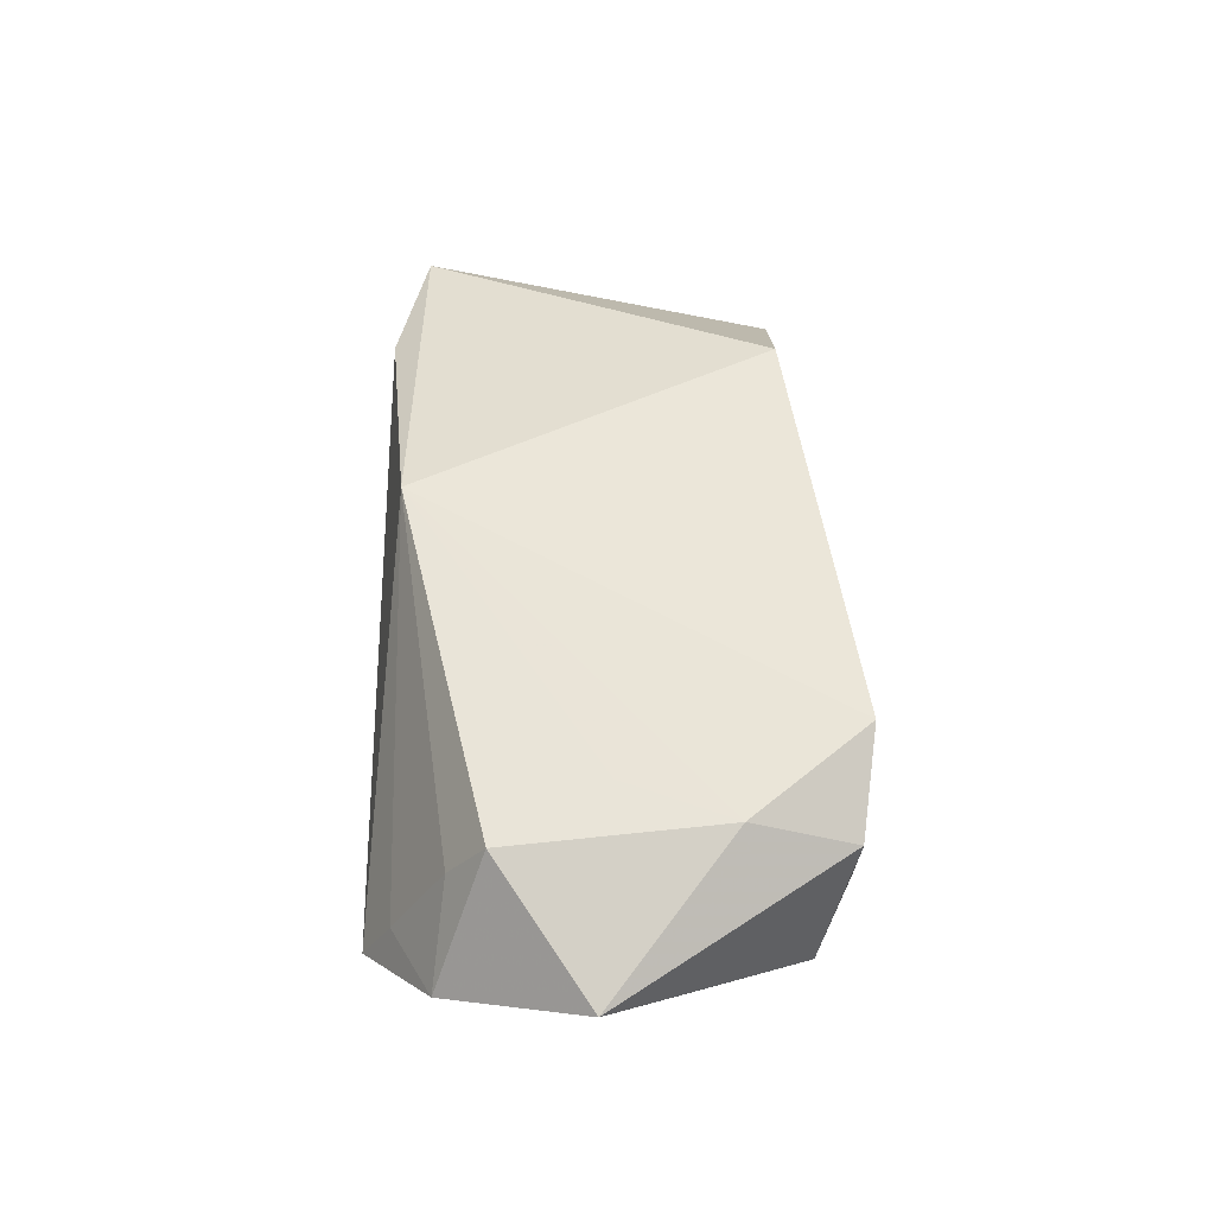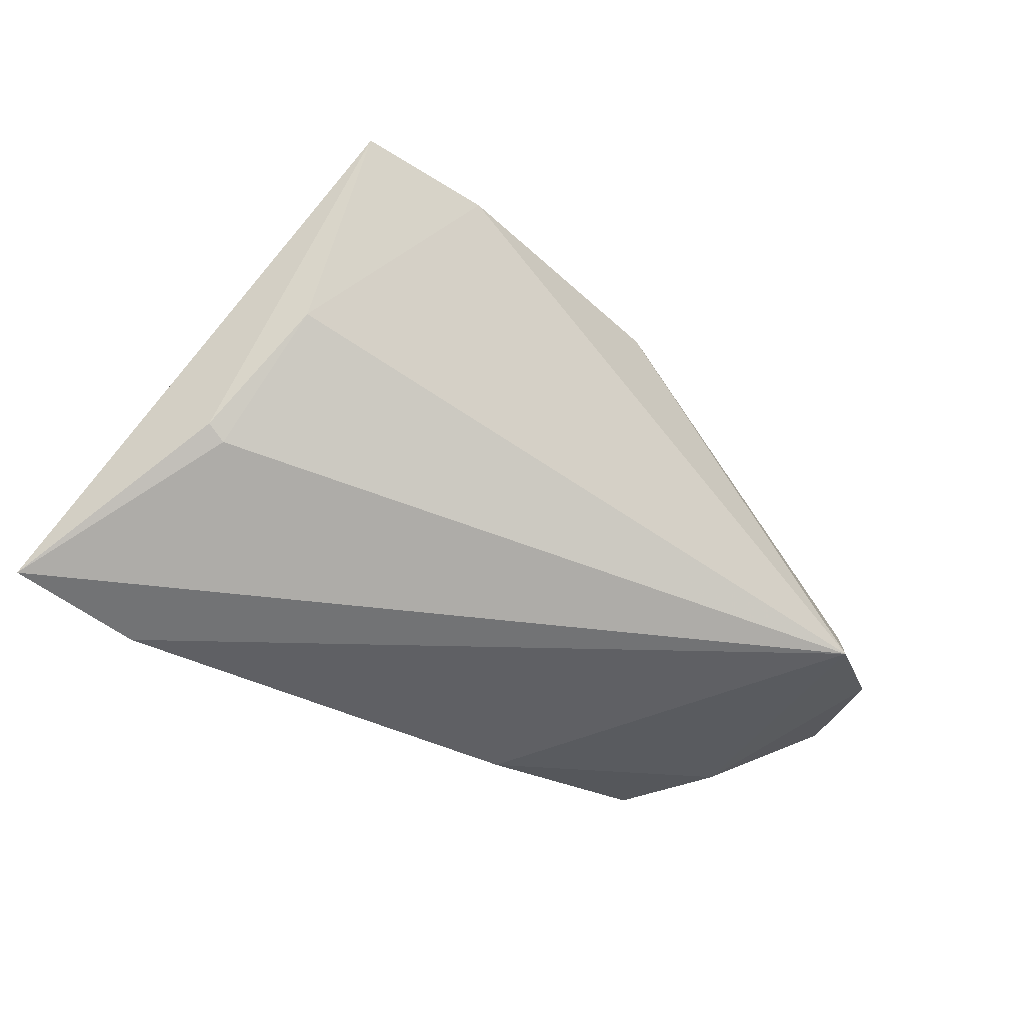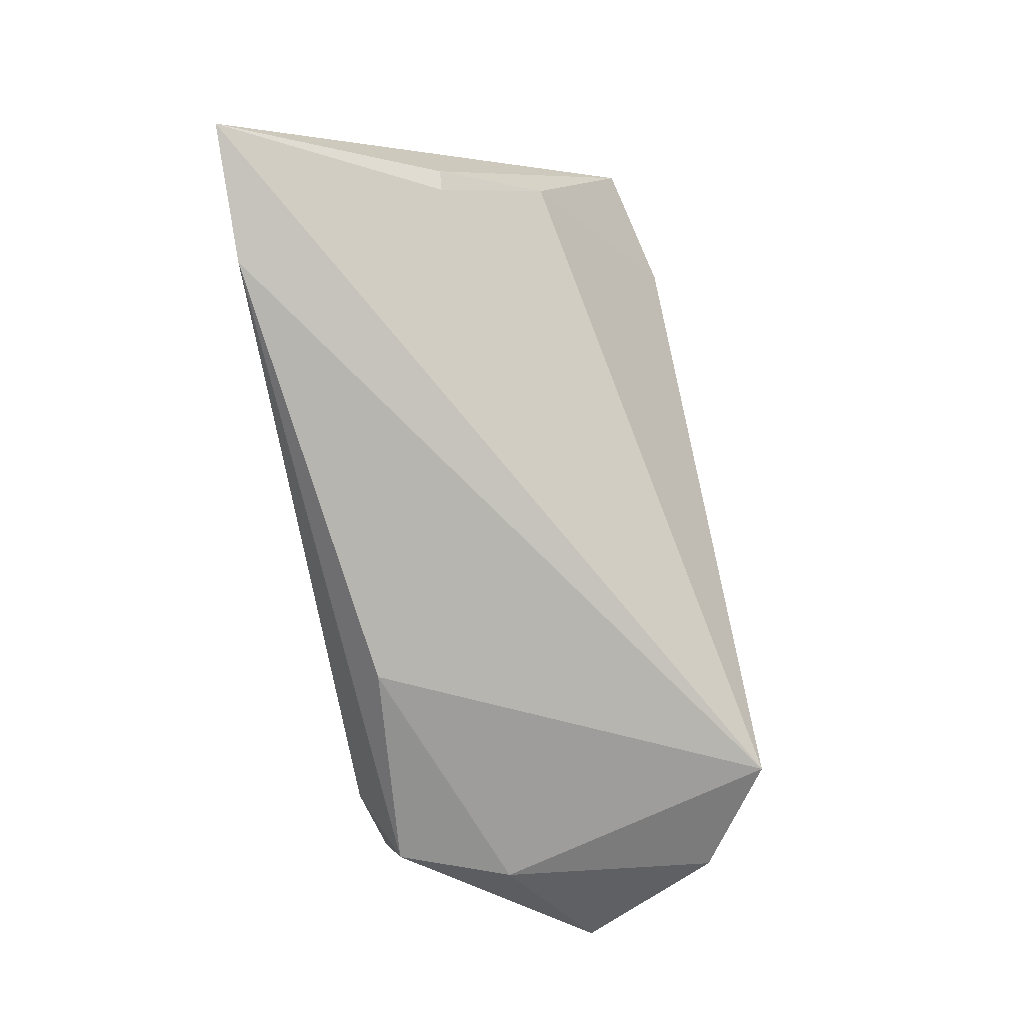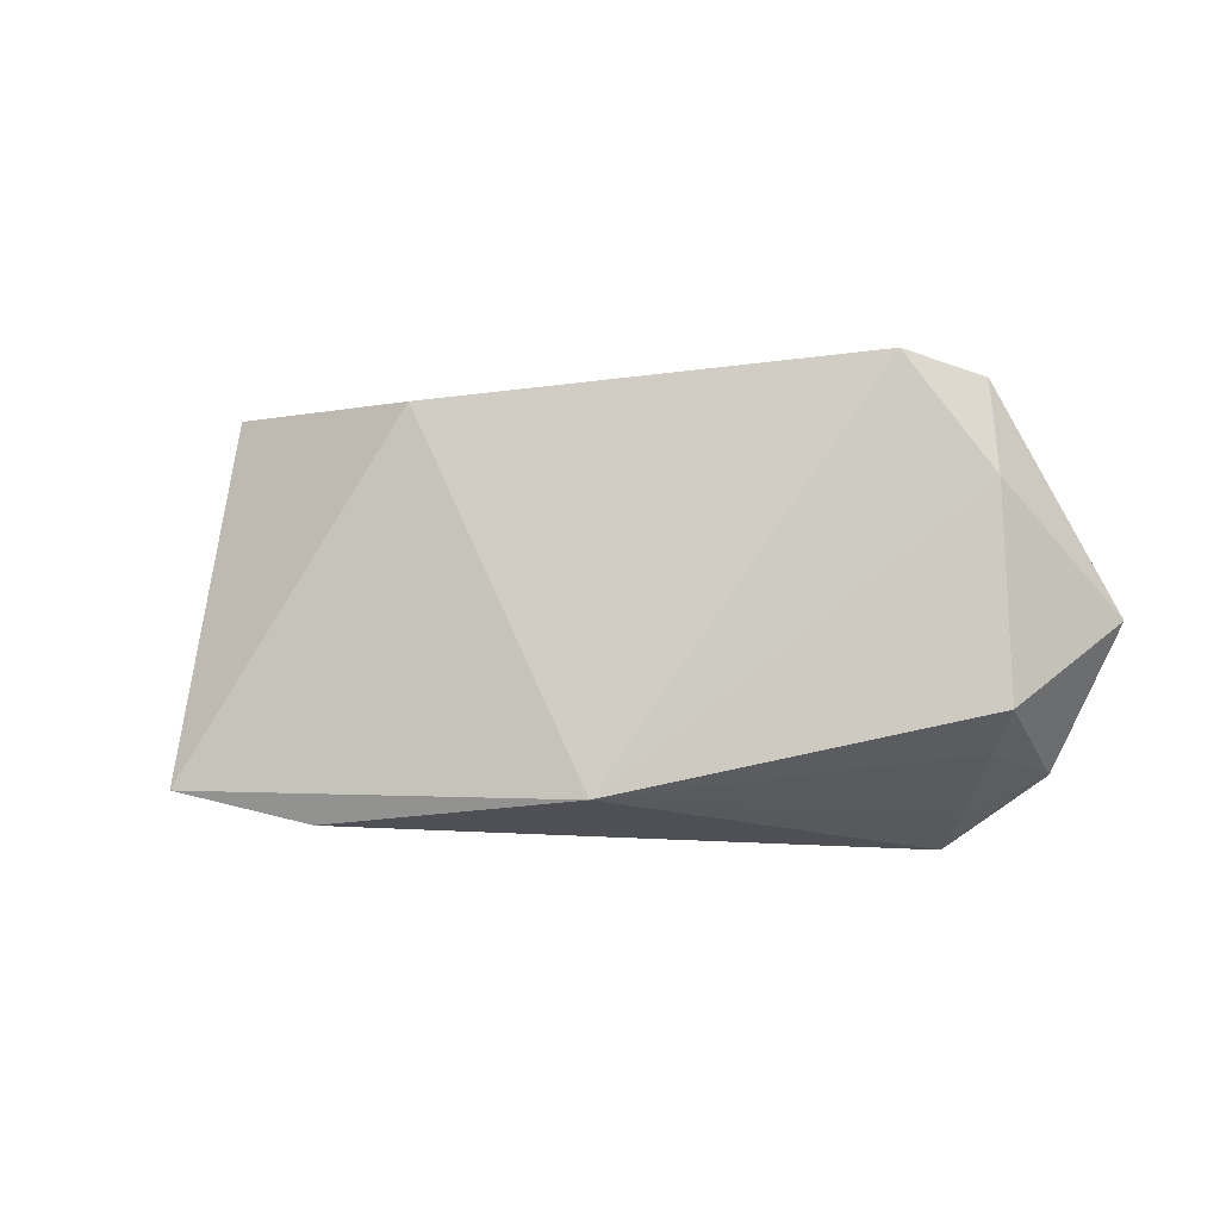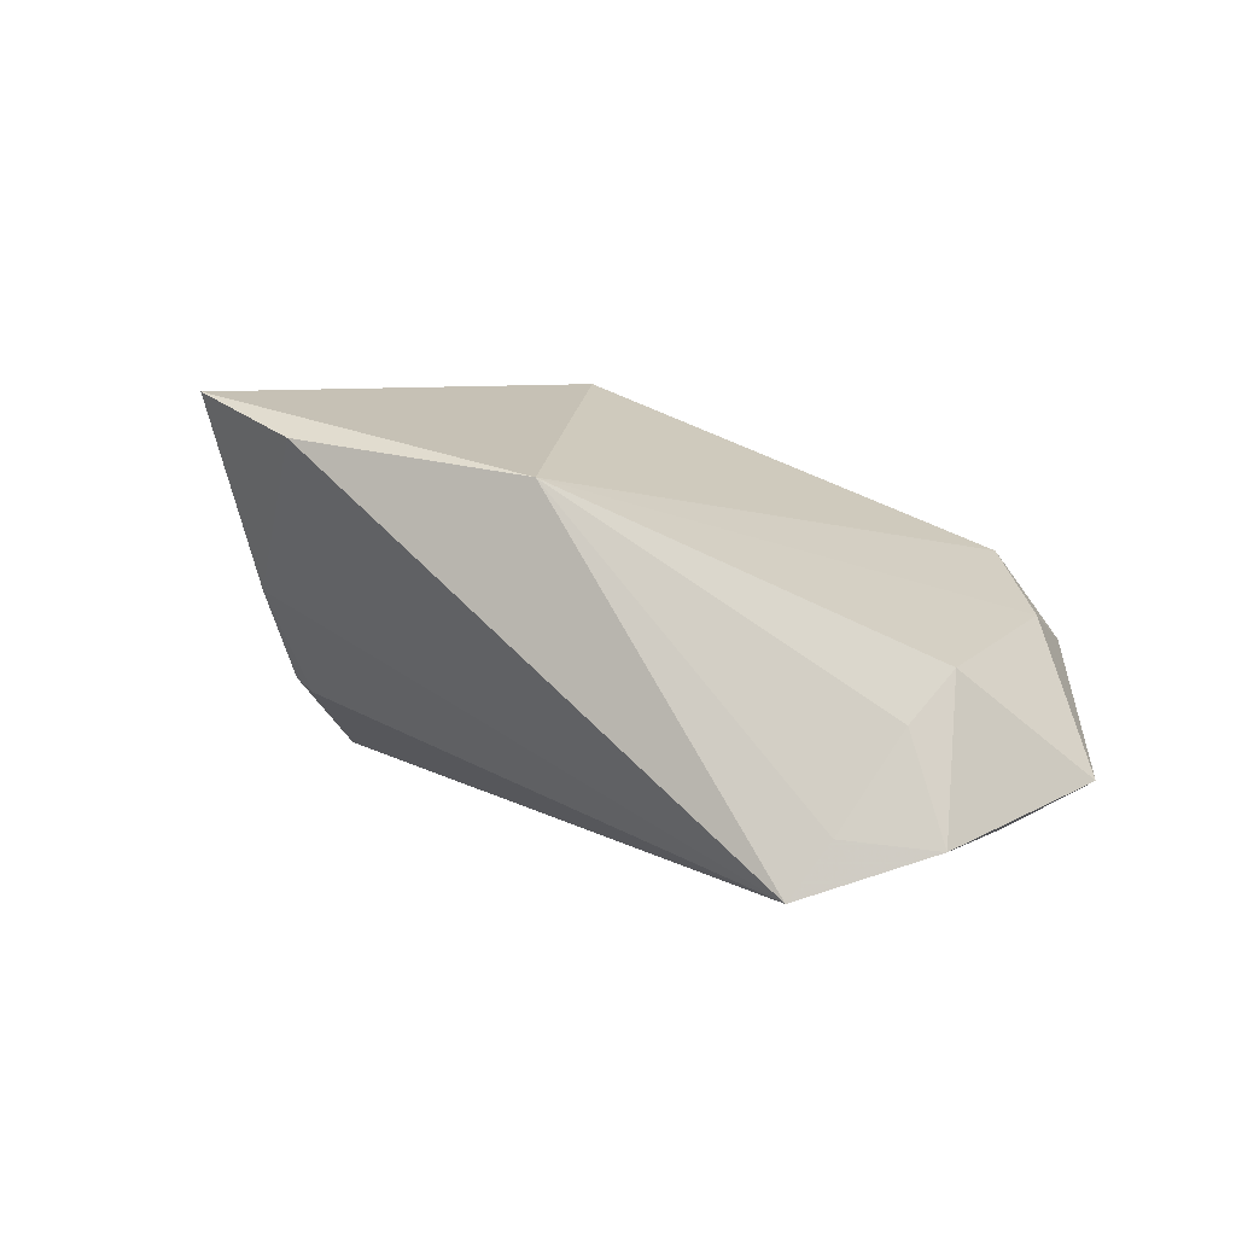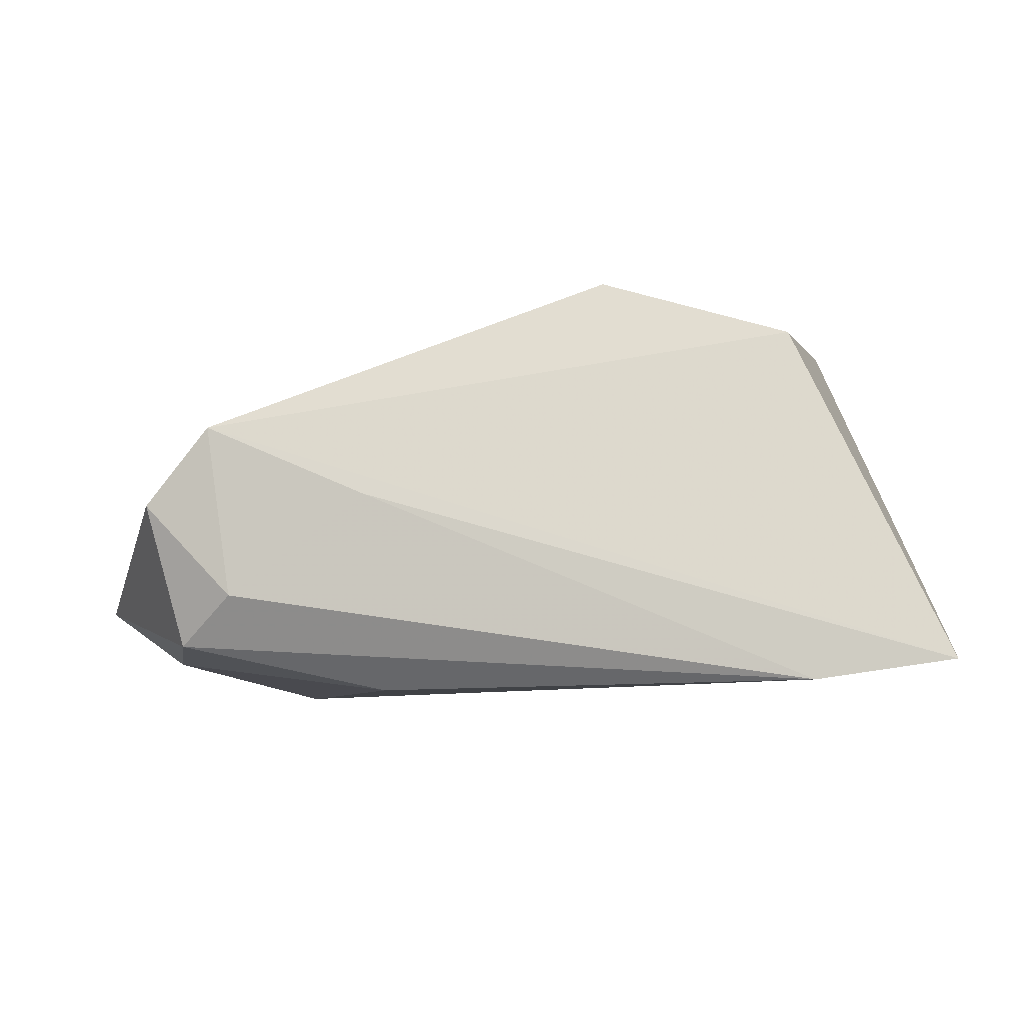
<metadata>
{"format":"obj","ext":"obj","renderer":"f3d","projection":"perspective","resolution":1024,"background":"white","views":[{"elev":30.1,"azim":89.0,"up":"+Z"},{"elev":-40.6,"azim":-40.3,"up":"+Z"},{"elev":-79.6,"azim":-80.9,"up":"+Z"},{"elev":-8.2,"azim":17.0,"up":"+Y"},{"elev":7.2,"azim":29.3,"up":"+Z"},{"elev":-10.1,"azim":-171.7,"up":"+Z"}]}
</metadata>
<code>
v -0.0372 0.01784 0.02132
v -0.05635 0.02432 -0.02152
v -0.02606 -0.02901 0.02389
v 0.04822 -0.01622 0.001832
v -0.01336 0.01686 0.029
v 0.03442 0.02298 -0.012
v 0.04996 -0.02231 -0.01587
v 0.04489 -0.02067 -0.003711
v 0.01531 0.01633 -0.02381
v 0.03975 -0.02719 -0.0147
v 0.0462 0.004237 -0.01893
v 0.05955 -0.005096 -0.01064
v 0.04604 0.02213 5.815e-05
v 0.04173 0.0183 -0.018
v -0.04396 -0.001307 -0.009914
v 0.04767 0.009778 0.004327
v -0.03938 0.02432 -0.02381
v 0.03756 0.02381 0.009855
v 0.03621 -0.03076 -0.02099
v -0.04152 -0.01409 0.004526
v 0.01673 0.02432 0.0005209
v -0.04632 -0.001404 -0.008229
v 0.004707 -0.02655 0.02034
v -0.04129 -0.02516 0.0287
v 0.04192 -0.003308 0.005771
f 3 19 23
f 24 23 5
f 3 23 24
f 5 23 18
f 2 24 1
f 1 24 5
f 1 18 2
f 5 18 1
f 22 24 2
f 20 19 3
f 3 24 20
f 24 22 20
f 14 13 12
f 2 18 21
f 12 13 16
f 13 18 16
f 16 18 23
f 10 23 19
f 10 8 23
f 19 7 10
f 10 7 8
f 2 19 15
f 15 22 2
f 19 20 15
f 15 20 22
f 13 14 6
f 6 18 13
f 6 21 18
f 23 8 4
f 12 16 4
f 4 7 12
f 8 7 4
f 14 9 17
f 17 6 14
f 17 19 2
f 17 9 19
f 2 21 17
f 21 6 17
f 19 9 11
f 11 9 14
f 11 7 19
f 11 14 12
f 12 7 11
f 25 16 23
f 23 4 25
f 25 4 16

</code>
